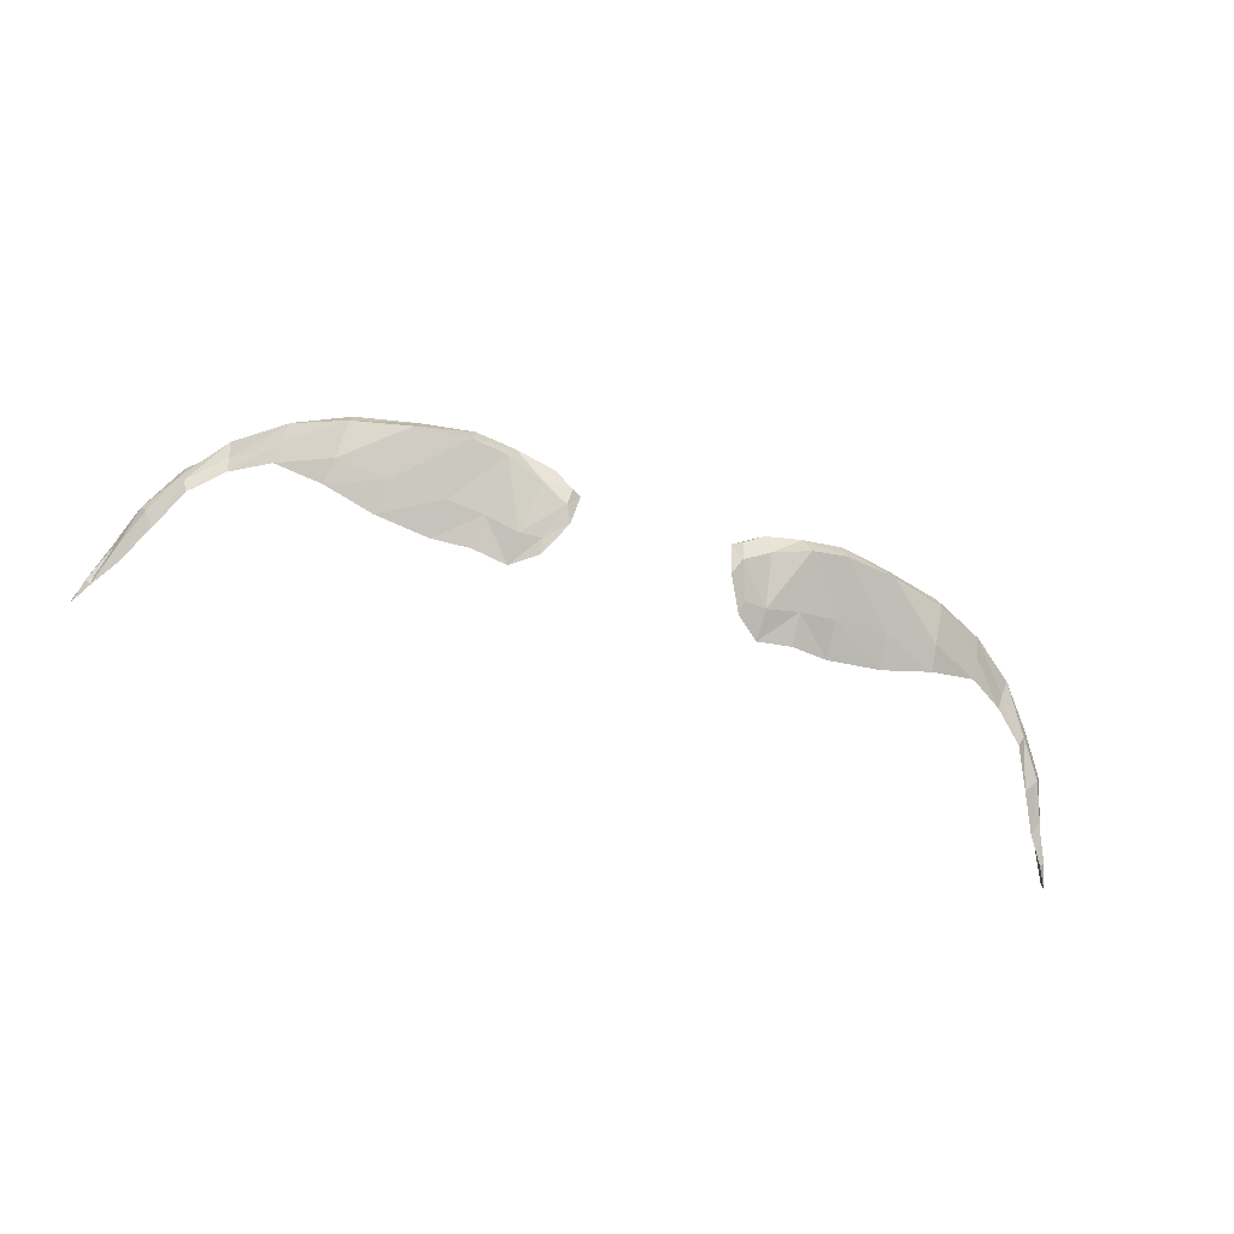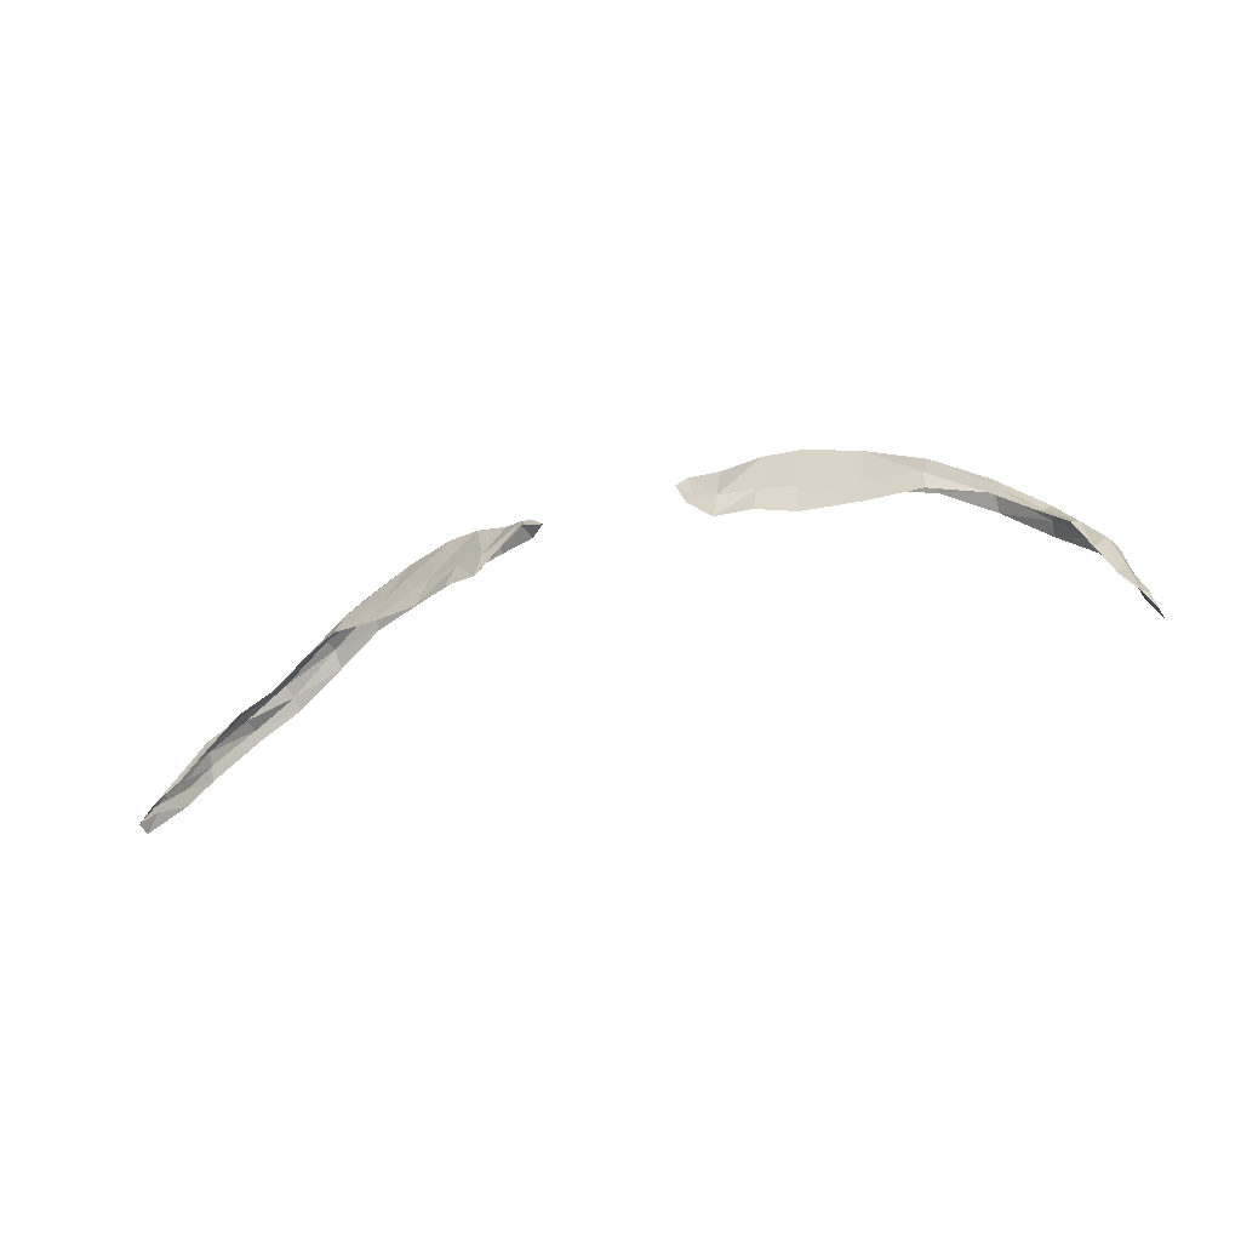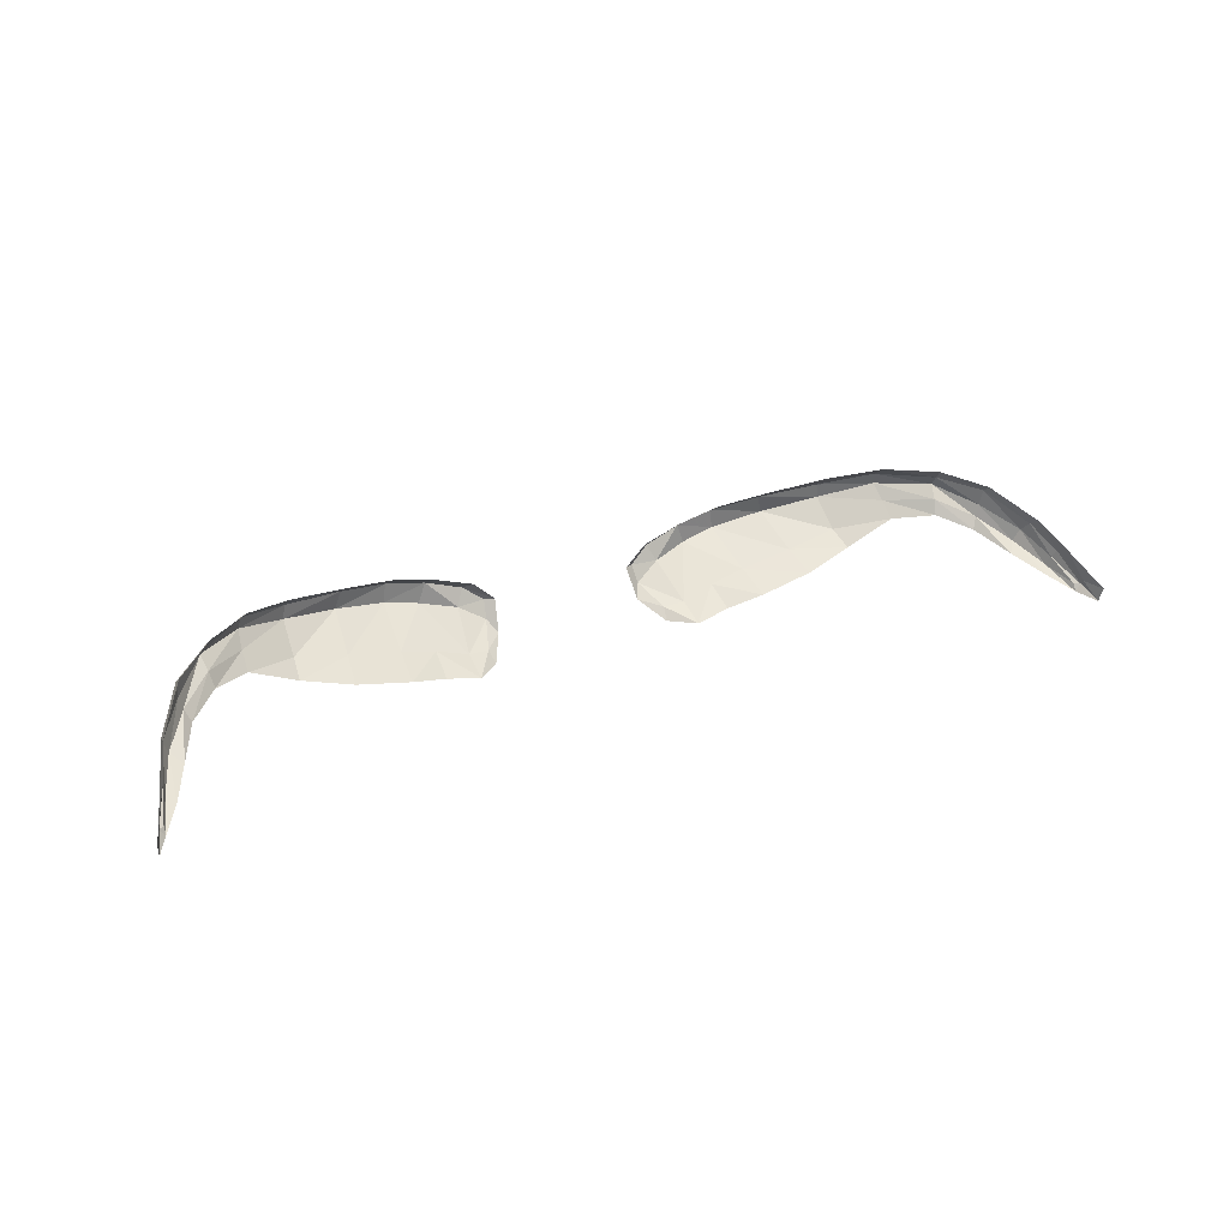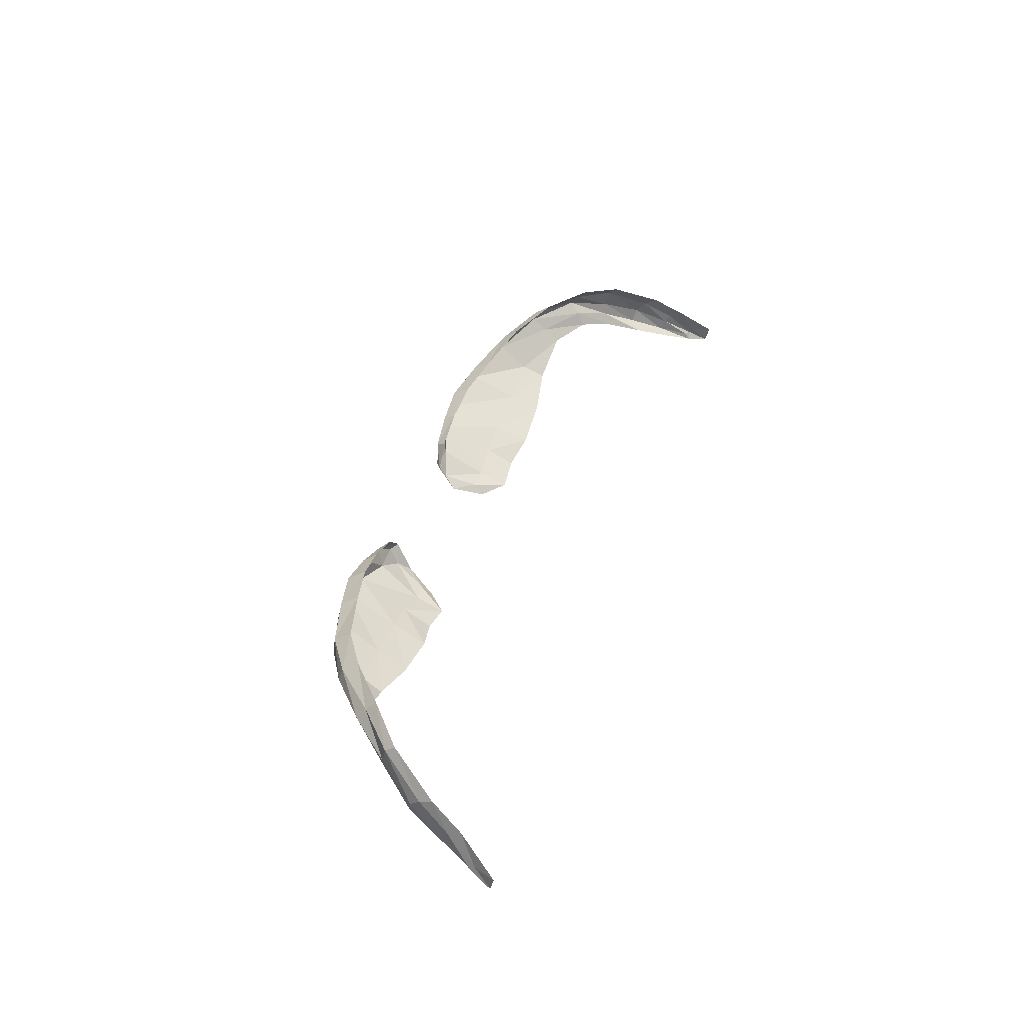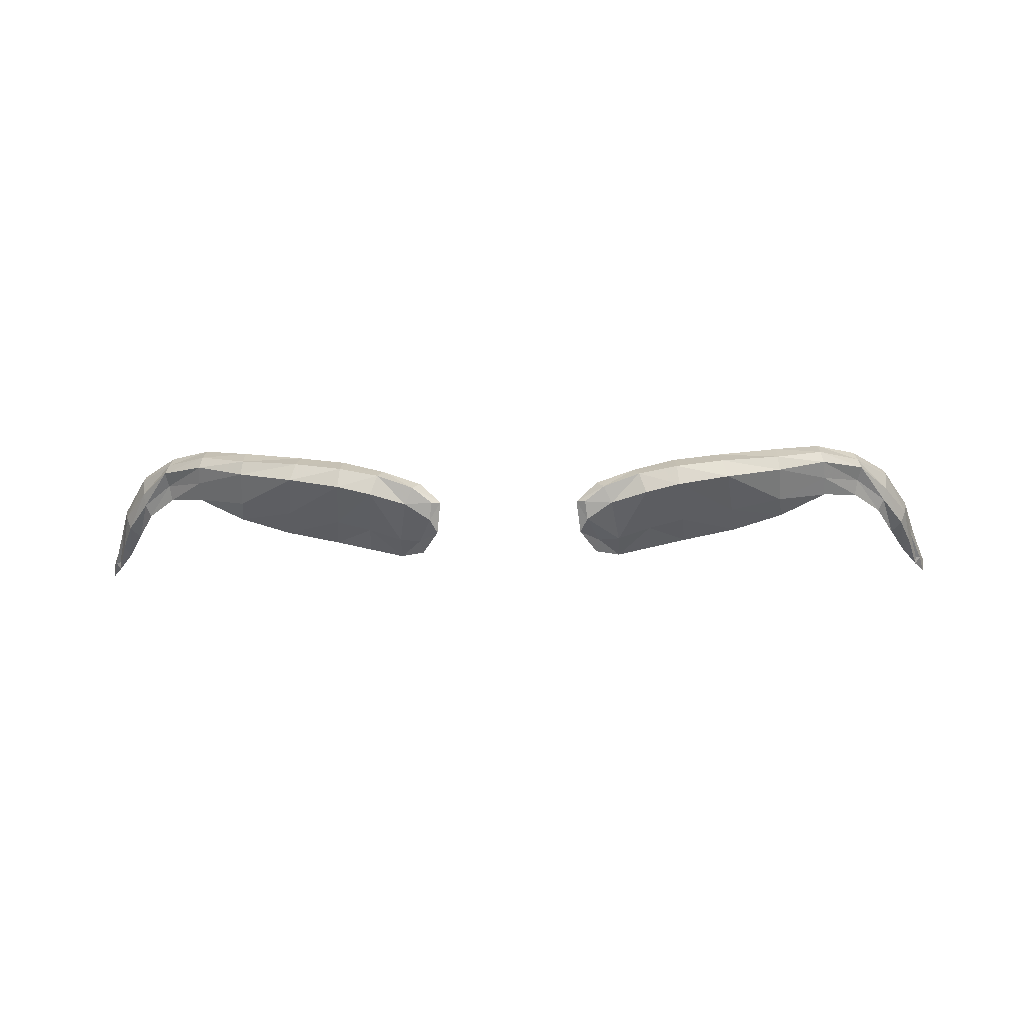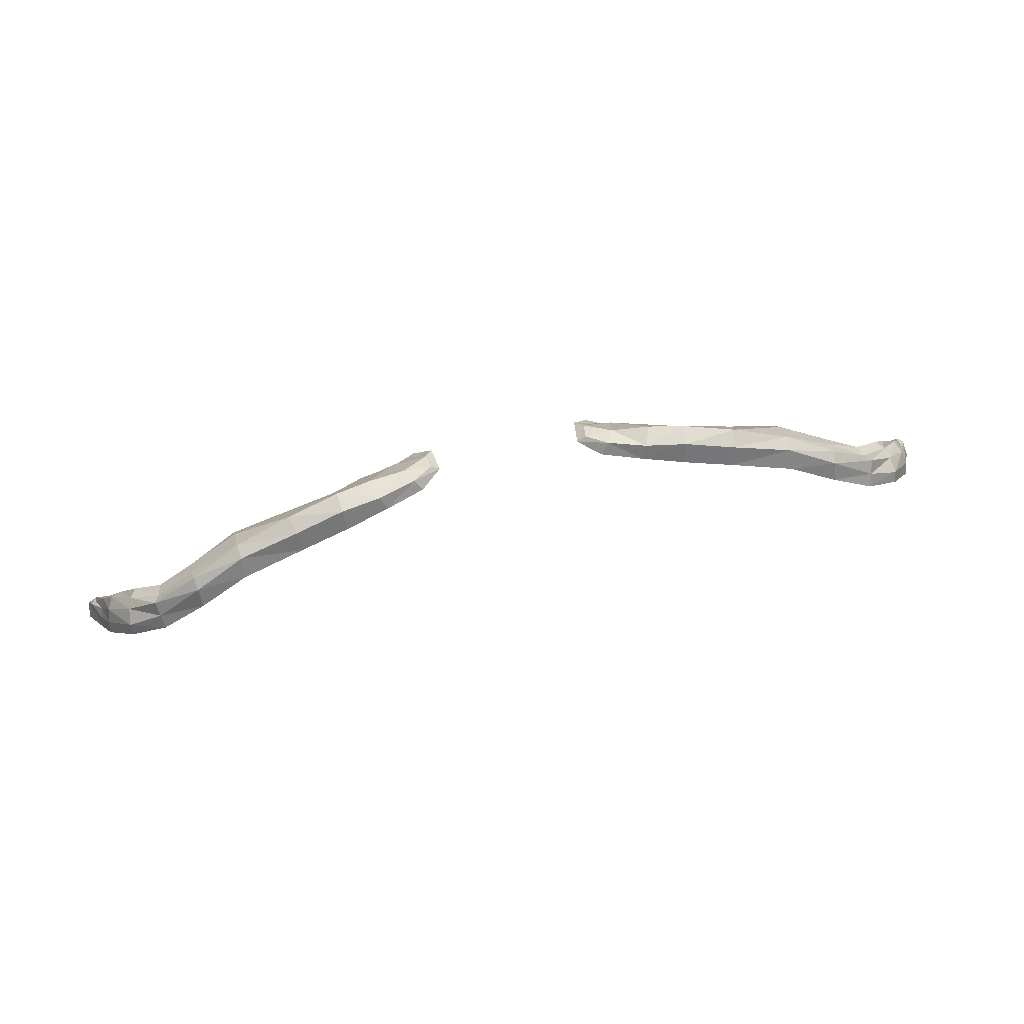
<metadata>
{"format":"obj","ext":"obj","renderer":"f3d","projection":"perspective","resolution":1024,"background":"white","views":[{"elev":-63.8,"azim":-18.8,"up":"+Y"},{"elev":-28.1,"azim":26.4,"up":"+Z"},{"elev":27.5,"azim":152.0,"up":"+Y"},{"elev":38.8,"azim":106.8,"up":"+Y"},{"elev":-13.5,"azim":2.0,"up":"+Y"},{"elev":66.3,"azim":167.8,"up":"+Z"}]}
</metadata>
<code>
v 0.1767 7.561 1.401
v 0.1367 7.553 1.398
v 0.154 7.642 1.476
v 0.1085 7.626 1.476
v 0.2196 7.572 1.393
v 0.2042 7.656 1.472
v 0.2832 7.585 1.394
v 0.2604 7.665 1.459
v 0.3413 7.601 1.403
v 0.3332 7.677 1.44
v 0.3971 7.629 1.397
v 0.3892 7.689 1.408
v 0.4405 7.635 1.369
v 0.4415 7.691 1.368
v 0.4749 7.621 1.34
v 0.486 7.676 1.331
v 0.4984 7.603 1.296
v 0.5217 7.646 1.277
v 0.5207 7.587 1.255
v 0.5351 7.622 1.241
v 0.5412 7.574 1.227
v 0.5572 7.587 1.198
v 0.1081 7.552 1.422
v 0.0836 7.603 1.474
v 0.1741 7.579 1.434
v 0.1358 7.566 1.431
v 0.2152 7.589 1.433
v 0.2769 7.602 1.43
v 0.3369 7.615 1.429
v 0.3959 7.646 1.415
v 0.4434 7.652 1.377
v 0.4811 7.634 1.345
v 0.5092 7.612 1.309
v 0.5265 7.595 1.269
v 0.5412 7.582 1.232
v 0.1113 7.564 1.434
v 0.16 7.633 1.491
v 0.2061 7.642 1.493
v 0.2624 7.652 1.48
v 0.3323 7.662 1.46
v 0.3904 7.676 1.428
v 0.4442 7.679 1.379
v 0.4864 7.668 1.342
v 0.5195 7.638 1.293
v 0.5335 7.615 1.257
v 0.5475 7.588 1.223
v 0.117 7.619 1.488
v 0.094 7.601 1.481
v 0.1684 7.61 1.492
v 0.2084 7.619 1.495
v 0.2689 7.631 1.483
v 0.3344 7.644 1.462
v 0.3931 7.662 1.432
v 0.4471 7.666 1.39
v 0.4846 7.649 1.346
v 0.5158 7.627 1.305
v 0.5304 7.606 1.263
v 0.5479 7.582 1.227
v 0.1265 7.6 1.481
v 0.0967 7.582 1.471
v 0.0882 7.569 1.457
v 0.5555 7.569 1.203
v -0.1767 7.561 1.401
v -0.1367 7.553 1.398
v -0.154 7.642 1.476
v -0.1085 7.626 1.476
v -0.2196 7.572 1.393
v -0.2042 7.656 1.472
v -0.2832 7.585 1.394
v -0.2604 7.665 1.459
v -0.3413 7.601 1.403
v -0.3332 7.677 1.44
v -0.3971 7.629 1.397
v -0.3892 7.689 1.408
v -0.4405 7.635 1.369
v -0.4415 7.691 1.368
v -0.4749 7.621 1.34
v -0.486 7.676 1.331
v -0.4984 7.603 1.296
v -0.5217 7.646 1.277
v -0.5207 7.587 1.255
v -0.5351 7.622 1.241
v -0.5412 7.574 1.227
v -0.5572 7.587 1.198
v -0.1081 7.552 1.422
v -0.0836 7.603 1.474
v -0.1741 7.579 1.434
v -0.1358 7.566 1.431
v -0.2152 7.589 1.433
v -0.2769 7.602 1.43
v -0.3369 7.615 1.429
v -0.3959 7.646 1.415
v -0.4434 7.652 1.377
v -0.4811 7.634 1.345
v -0.5092 7.612 1.309
v -0.5265 7.595 1.269
v -0.5412 7.582 1.232
v -0.1113 7.564 1.434
v -0.16 7.633 1.491
v -0.2061 7.642 1.493
v -0.2624 7.652 1.48
v -0.3323 7.662 1.46
v -0.3904 7.676 1.428
v -0.4442 7.679 1.379
v -0.4864 7.668 1.342
v -0.5195 7.638 1.293
v -0.5335 7.615 1.257
v -0.5475 7.588 1.223
v -0.117 7.619 1.488
v -0.094 7.601 1.481
v -0.1684 7.61 1.492
v -0.2084 7.619 1.495
v -0.2689 7.631 1.483
v -0.3344 7.644 1.462
v -0.3931 7.662 1.432
v -0.4471 7.666 1.39
v -0.4846 7.649 1.346
v -0.5158 7.627 1.305
v -0.5304 7.606 1.263
v -0.5479 7.582 1.227
v -0.1265 7.6 1.481
v -0.0967 7.582 1.471
v -0.0882 7.569 1.457
v -0.5555 7.569 1.203
f 47 37 3 4
f 25 1 5 27
f 27 5 7 28
f 28 7 9 29
f 29 9 11 30
f 30 11 13 31
f 31 13 15 32
f 32 15 17 33
f 33 17 19 34
f 34 19 21 35
f 47 4 24 48
f 2 1 25 26
f 49 25 27 50
f 50 27 28 51
f 51 28 29 52
f 52 29 30 53
f 53 30 31 54
f 54 31 32 55
f 55 32 33 56
f 56 33 34 57
f 57 34 35 58
f 2 26 36 23
f 59 49 37 47
f 59 47 48 60
f 3 37 38 6
f 6 38 39 8
f 8 39 40 10
f 10 40 41 12
f 12 41 42 14
f 14 42 43 16
f 16 43 44 18
f 18 44 45 20
f 20 45 46 22
f 60 48 24 61
f 58 35 21 62
f 37 49 50 38
f 38 50 51 39
f 39 51 52 40
f 40 52 53 41
f 41 53 54 42
f 42 54 55 43
f 43 55 56 44
f 44 56 57 45
f 45 57 58 46
f 26 25 49 59
f 26 59 60 36
f 36 60 61 23
f 46 58 62 22
f 109 66 65 99
f 87 89 67 63
f 89 90 69 67
f 90 91 71 69
f 91 92 73 71
f 92 93 75 73
f 93 94 77 75
f 94 95 79 77
f 95 96 81 79
f 96 97 83 81
f 109 110 86 66
f 64 88 87 63
f 111 112 89 87
f 112 113 90 89
f 113 114 91 90
f 114 115 92 91
f 115 116 93 92
f 116 117 94 93
f 117 118 95 94
f 118 119 96 95
f 119 120 97 96
f 64 85 98 88
f 121 109 99 111
f 121 122 110 109
f 65 68 100 99
f 68 70 101 100
f 70 72 102 101
f 72 74 103 102
f 74 76 104 103
f 76 78 105 104
f 78 80 106 105
f 80 82 107 106
f 82 84 108 107
f 122 123 86 110
f 120 124 83 97
f 99 100 112 111
f 100 101 113 112
f 101 102 114 113
f 102 103 115 114
f 103 104 116 115
f 104 105 117 116
f 105 106 118 117
f 106 107 119 118
f 107 108 120 119
f 88 121 111 87
f 88 98 122 121
f 98 85 123 122
f 108 84 124 120

</code>
